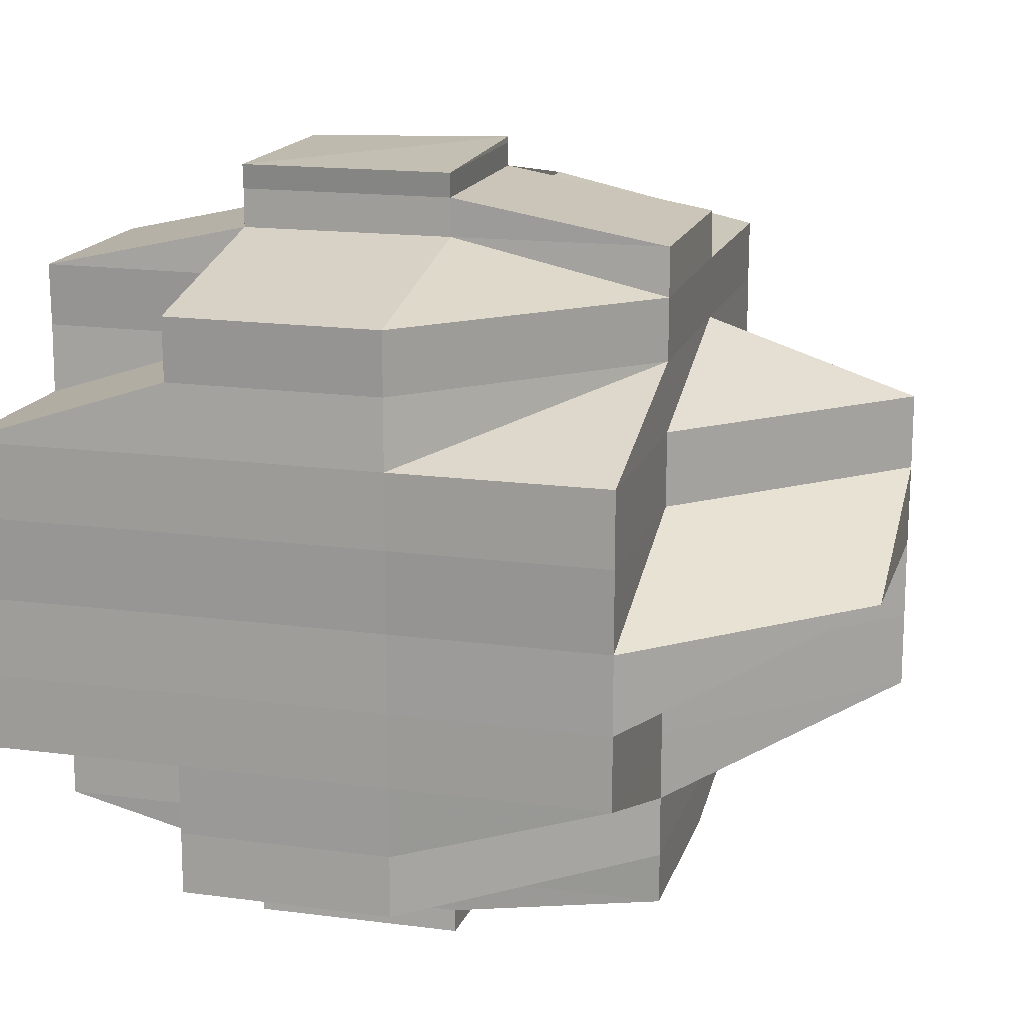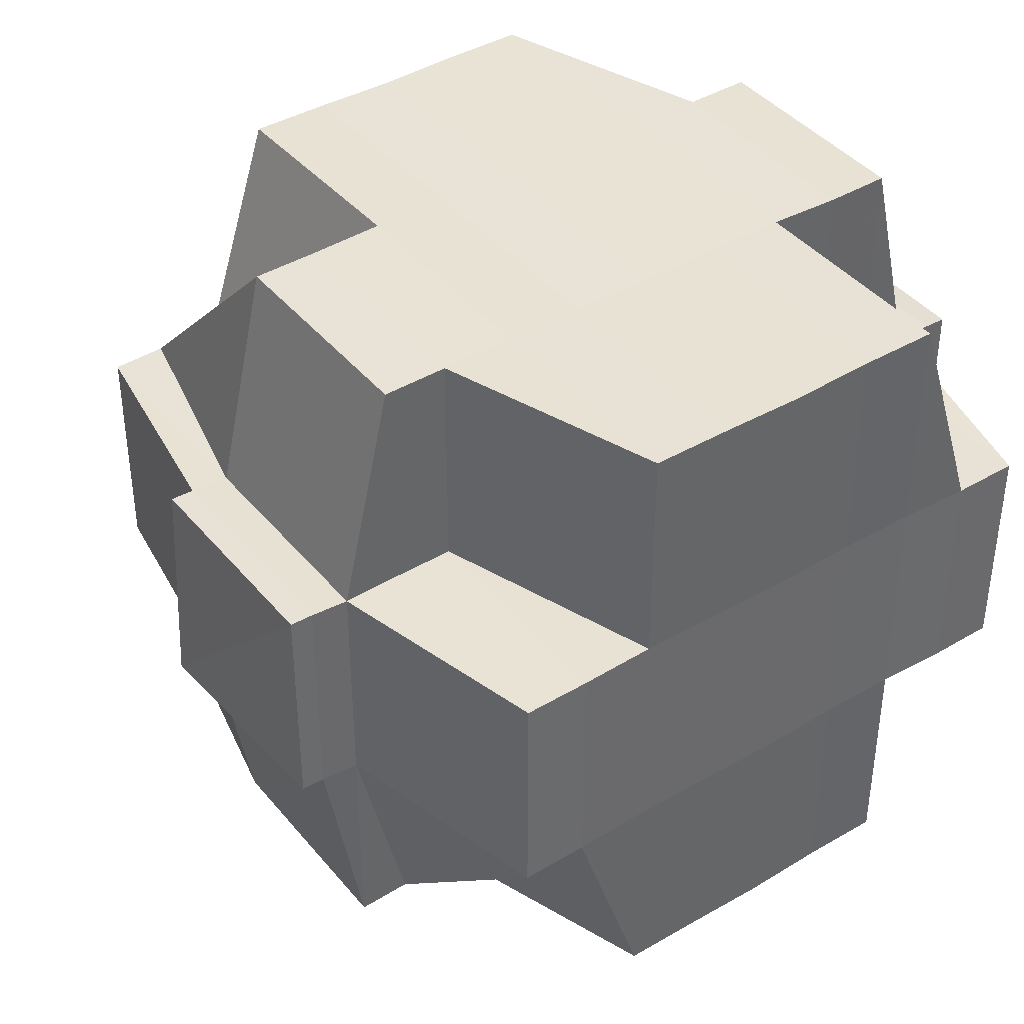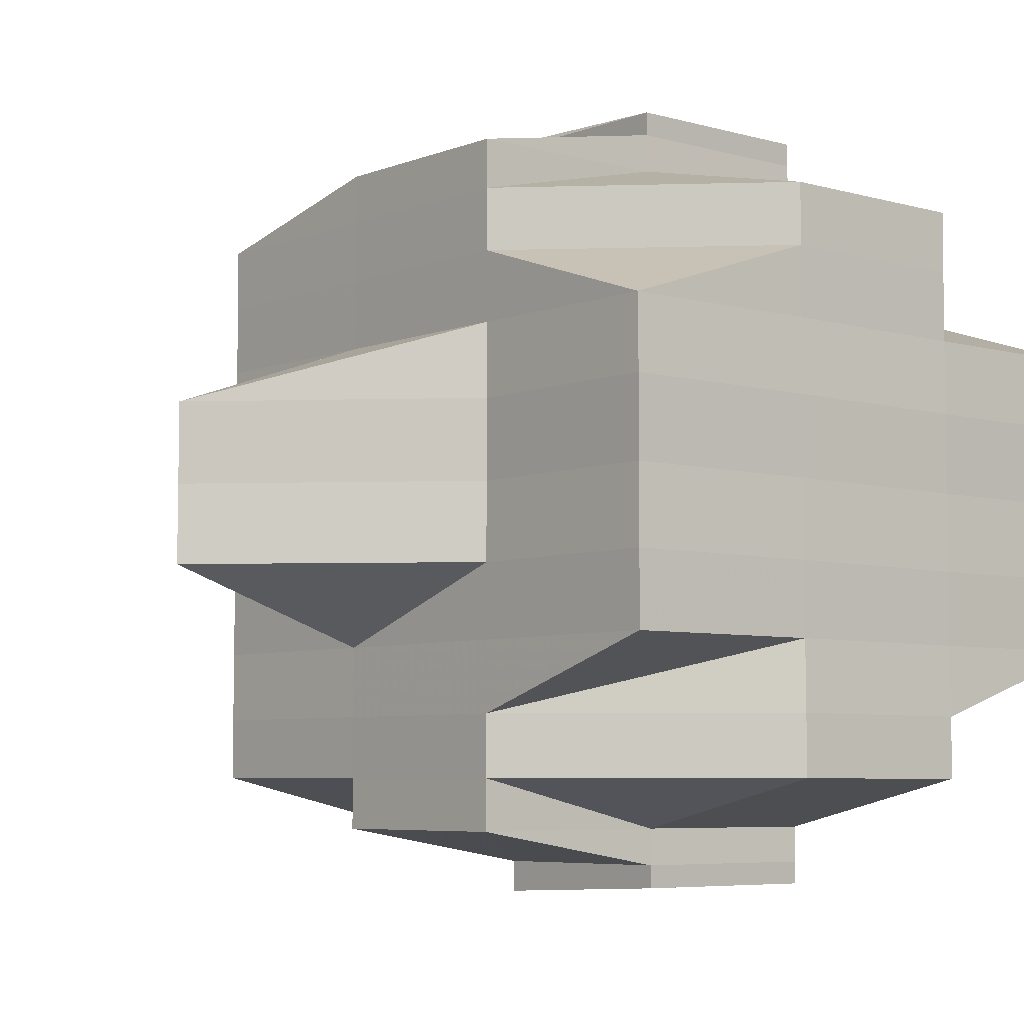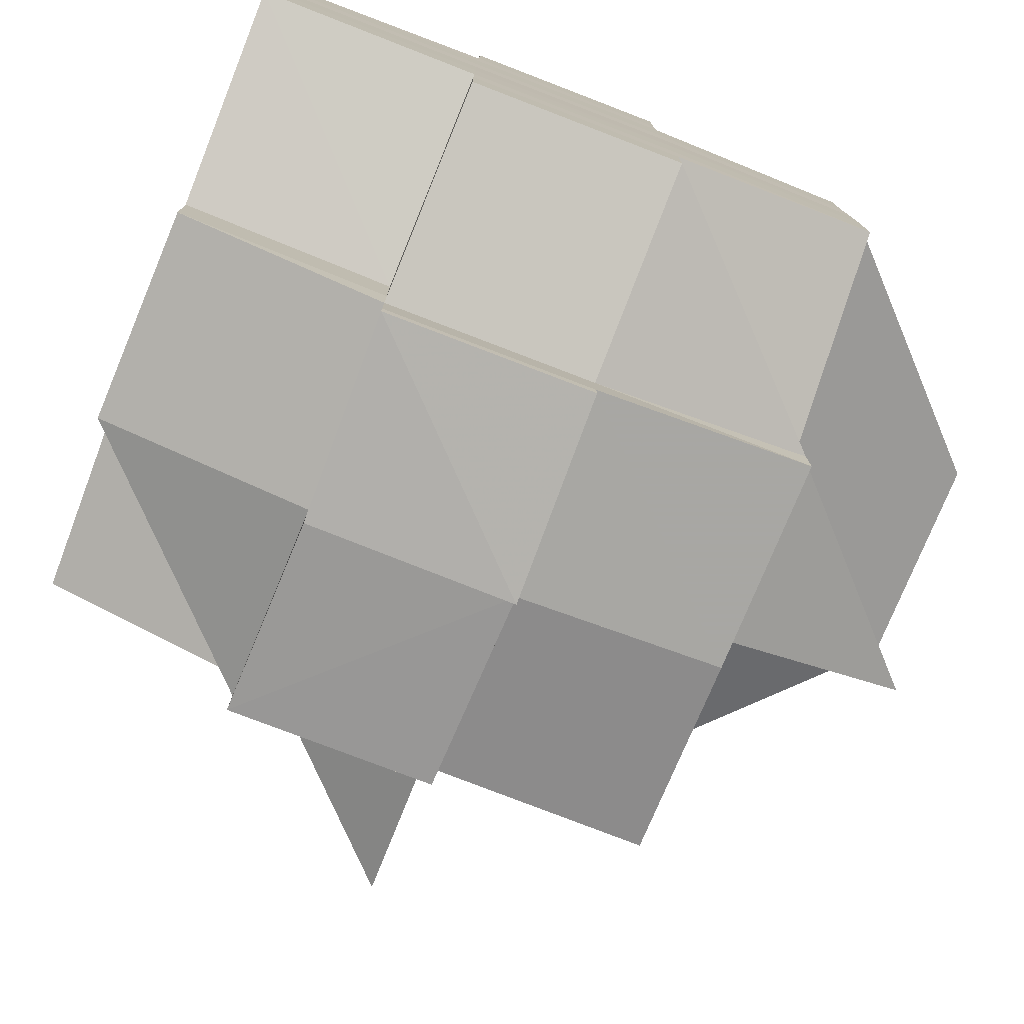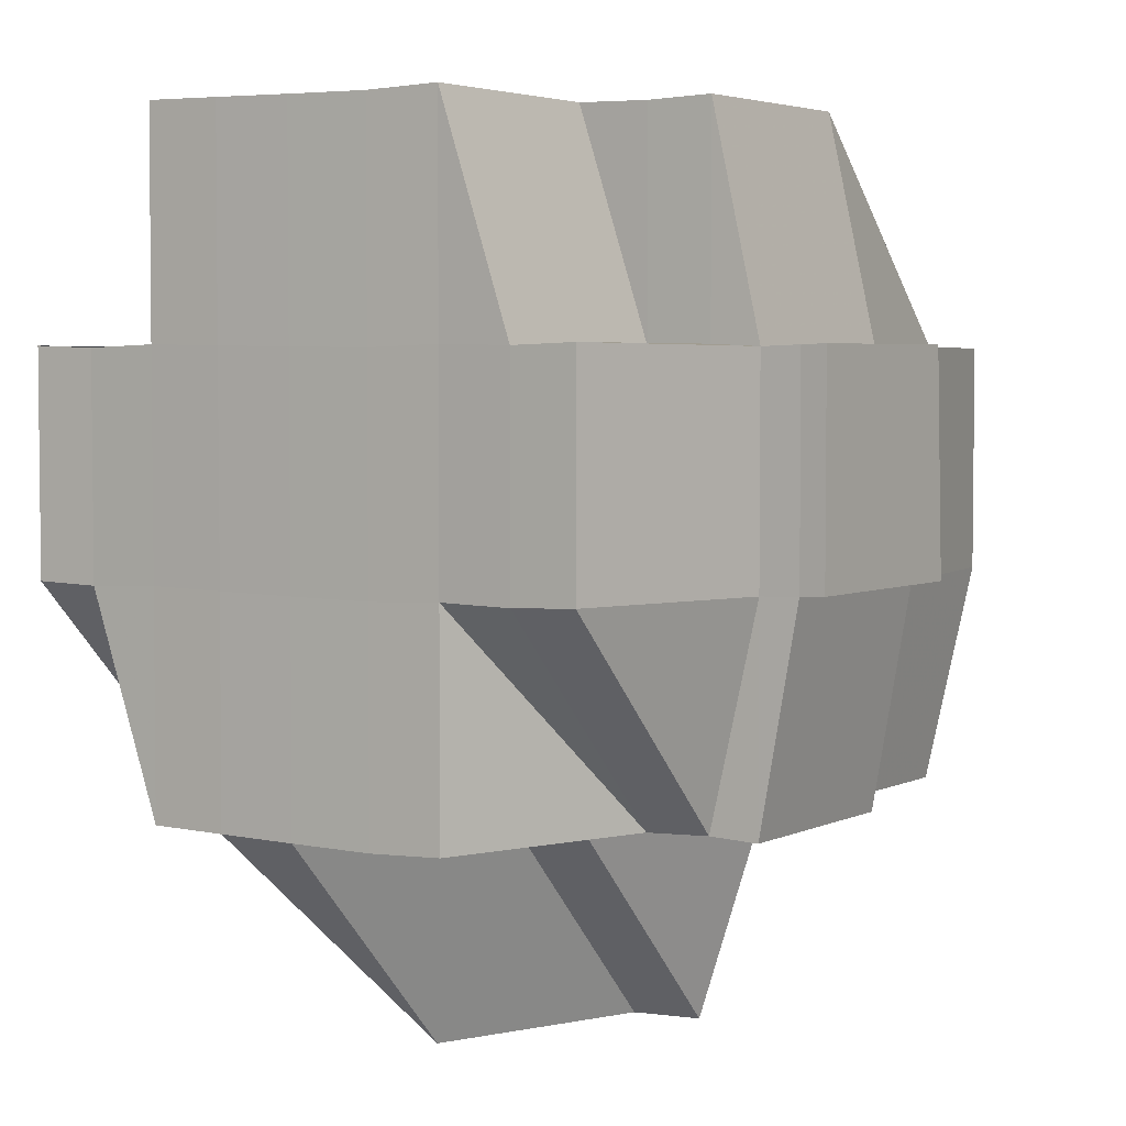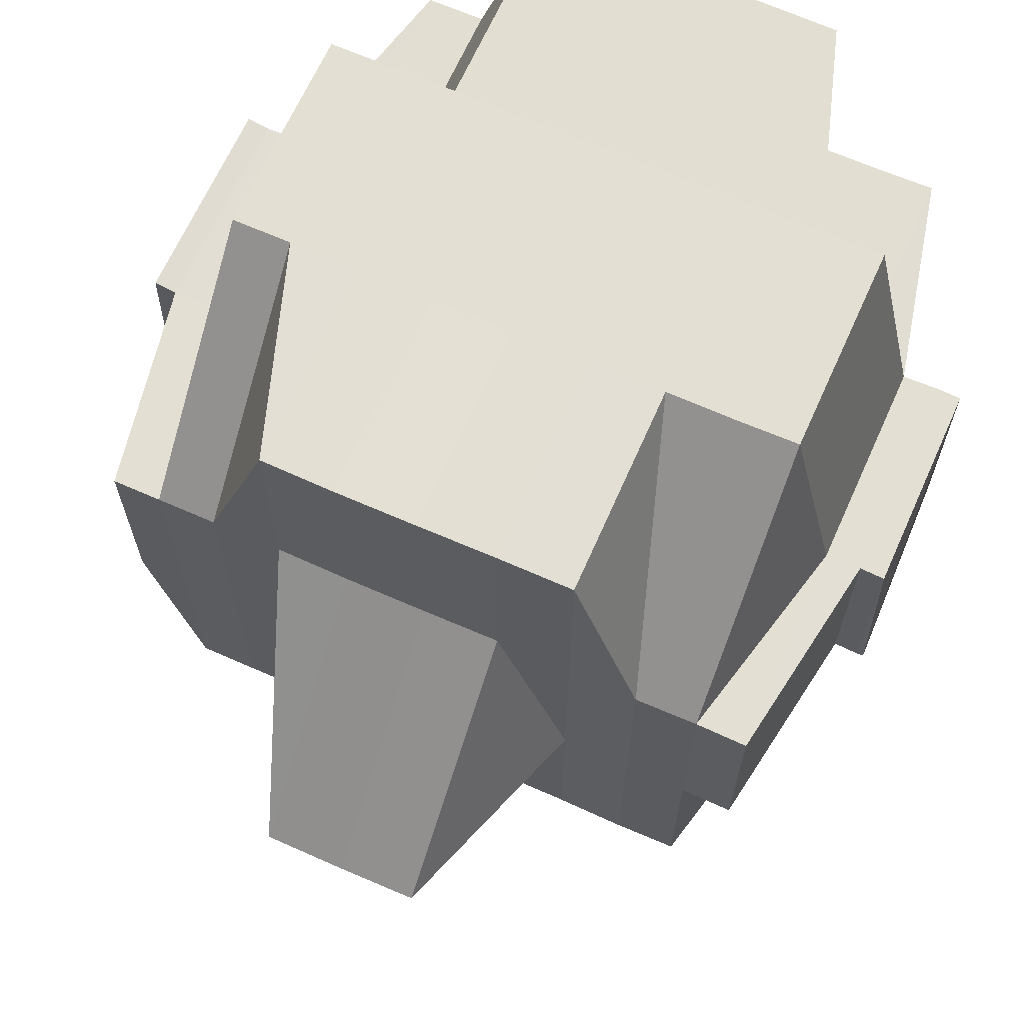
<metadata>
{"format":"obj","ext":"obj","renderer":"f3d","projection":"perspective","resolution":1024,"background":"white","views":[{"elev":16.1,"azim":-74.5,"up":"+Z"},{"elev":41.0,"azim":-125.6,"up":"+Y"},{"elev":-5.8,"azim":139.6,"up":"+Z"},{"elev":-77.7,"azim":-111.3,"up":"+Z"},{"elev":3.8,"azim":-57.1,"up":"+Y"},{"elev":67.0,"azim":114.0,"up":"+Y"}]}
</metadata>
<code>
o 3642
v 2227 1913 12.06
v 2227 1913 12.06
v 2227 1913 12.06
v 2227 1913 12.06
v 2227 1913 12.06
v 2227 1913 12.06
v 2227 1913 12.06
v 2227 1913 12.06
v 2227 1913 12.06
v 2227 1913 12.06
v 2227 1913 12.06
v 2227 1913 12.06
v 2227 1913 12.06
v 2227 1913 12.06
v 2227 1913 12.06
v 2227 1913 12.06
v 2227 1913 12.06
v 2227 1913 12.06
v 2227 1913 12.06
v 2227 1913 12.06
v 2227 1913 12.06
v 2227 1913 12.06
v 2227 1913 12.06
v 2227 1913 12.06
v 2227 1913 12.06
v 2227 1913 12.06
v 2227 1913 12.06
v 2227 1913 12.06
v 2227 1913 12.06
v 2227 1913 12.06
v 2227 1913 12.06
v 2227 1913 12.06
v 2227 1913 12.06
v 2227 1913 12.06
v 2227 1913 12.06
v 2227 1913 12.06
v 2227 1913 12.06
v 2227 1913 12.06
v 2227 1913 12.06
v 2227 1913 12.07
v 2227 1913 12.07
v 2227 1913 12.06
v 2227 1913 12.07
v 2227 1913 12.07
v 2227 1913 12.07
v 2227 1913 12.06
v 2227 1913 12.07
v 2227 1913 12.07
v 2227 1913 12.07
v 2227 1913 12.07
v 2227 1913 12.07
v 2227 1913 12.06
v 2227 1913 12.07
v 2227 1913 12.07
v 2227 1913 12.08
v 2227 1913 12.07
v 2227 1913 12.06
v 2227 1913 12.06
v 2227 1913 12.06
v 2227 1913 12.06
v 2227 1913 12.07
v 2227 1913 12.07
v 2227 1913 12.08
v 2227 1913 12.07
v 2227 1913 12.07
v 2227 1913 12.08
v 2227 1913 12.08
v 2227 1913 12.08
v 2227 1913 12.08
v 2227 1913 12.09
v 2227 1913 12.09
v 2227 1913 12.08
v 2227 1913 12.08
v 2227 1913 12.08
v 2227 1913 12.08
v 2227 1913 12.08
v 2227 1913 12.08
v 2227 1913 12.07
v 2227 1913 12.07
v 2227 1913 12.07
v 2227 1913 12.07
v 2227 1913 12.07
v 2227 1913 12.07
v 2227 1913 12.07
v 2227 1913 12.08
v 2227 1913 12.07
v 2227 1913 12.07
v 2227 1913 12.07
v 2227 1913 12.07
v 2227 1913 12.08
v 2227 1913 12.08
v 2227 1913 12.07
v 2227 1913 12.07
v 2227 1913 12.07
v 2227 1913 12.07
v 2227 1913 12.07
v 2227 1913 12.07
v 2227 1913 12.08
v 2227 1913 12.07
v 2227 1913 12.08
v 2227 1913 12.08
v 2227 1913 12.08
v 2227 1913 12.08
v 2227 1913 12.09
v 2227 1913 12.08
v 2227 1913 12.08
v 2227 1913 12.08
v 2227 1913 12.08
v 2227 1913 12.08
v 2227 1913 12.08
v 2227 1913 12.09
v 2227 1913 12.08
v 2227 1913 12.08
v 2227 1913 12.09
v 2227 1913 12.09
v 2227 1913 12.09
v 2227 1913 12.09
v 2227 1913 12.09
v 2227 1913 12.09
v 2227 1913 12.09
v 2227 1913 12.09
v 2227 1913 12.09
v 2227 1913 12.09
v 2227 1913 12.09
v 2227 1913 12.09
v 2227 1913 12.09
v 2227 1913 12.09
v 2227 1913 12.08
v 2227 1913 12.09
v 2227 1913 12.09
v 2227 1913 12.09
v 2227 1913 12.09
v 2227 1913 12.1
v 2227 1913 12.09
v 2227 1913 12.1
v 2227 1913 12.1
v 2227 1913 12.1
v 2227 1913 12.1
v 2227 1913 12.1
v 2227 1913 12.09
v 2227 1913 12.1
v 2227 1913 12.09
v 2227 1913 12.1
v 2227 1913 12.09
v 2227 1913 12.09
v 2227 1913 12.09
v 2227 1913 12.09
v 2227 1913 12.09
v 2227 1913 12.09
v 2227 1913 12.09
v 2227 1913 12.09
v 2227 1913 12.09
v 2227 1913 12.09
v 2227 1913 12.09
v 2227 1913 12.09
v 2227 1913 12.09
v 2227 1913 12.09
v 2227 1913 12.09
v 2227 1913 12.09
v 2227 1913 12.09
v 2227 1913 12.08
v 2227 1913 12.09
v 2227 1913 12.08
v 2227 1913 12.08
v 2227 1913 12.09
v 2227 1913 12.08
v 2227 1913 12.09
v 2227 1913 12.08
v 2227 1913 12.08
v 2227 1913 12.09
v 2227 1913 12.08
v 2227 1913 12.09
v 2227 1913 12.09
v 2227 1913 12.09
v 2227 1913 12.09
v 2227 1913 12.09
v 2227 1913 12.09
v 2227 1913 12.09
v 2227 1913 12.08
v 2227 1913 12.08
v 2227 1913 12.09
v 2227 1913 12.09
v 2227 1913 12.09
v 2227 1913 12.09
v 2227 1913 12.09
v 2227 1913 12.09
v 2227 1913 12.09
v 2227 1913 12.09
v 2227 1913 12.08
v 2227 1913 12.09
v 2227 1913 12.09
v 2227 1913 12.09
v 2227 1913 12.09
v 2227 1913 12.09
v 2227 1913 12.08
v 2227 1913 12.09
v 2227 1913 12.09
v 2227 1913 12.08
v 2227 1913 12.08
v 2227 1913 12.08
v 2227 1913 12.08
v 2227 1913 12.08
v 2227 1913 12.08
v 2227 1913 12.08
v 2227 1913 12.08
v 2227 1913 12.08
v 2227 1913 12.08
v 2227 1913 12.08
v 2227 1913 12.08
v 2227 1913 12.07
v 2227 1913 12.08
v 2227 1913 12.08
v 2227 1913 12.08
v 2227 1913 12.08
v 2227 1913 12.07
v 2227 1913 12.07
v 2227 1913 12.07
v 2227 1913 12.07
v 2227 1913 12.07
v 2227 1913 12.08
v 2227 1913 12.07
v 2227 1913 12.07
v 2227 1913 12.07
v 2227 1913 12.07
v 2227 1913 12.07
v 2227 1913 12.07
v 2227 1913 12.07
v 2227 1913 12.07
v 2227 1913 12.07
v 2227 1913 12.07
v 2227 1913 12.07
v 2227 1913 12.06
v 2227 1913 12.07
v 2227 1913 12.06
v 2227 1913 12.06
v 2227 1913 12.06
v 2227 1913 12.07
v 2227 1913 12.06
v 2227 1913 12.06
v 2227 1913 12.06
v 2227 1913 12.07
v 2227 1913 12.06
v 2227 1913 12.06
v 2227 1913 12.06
v 2227 1913 12.07
v 2227 1913 12.06
v 2227 1913 12.06
v 2227 1913 12.06
v 2227 1913 12.06
v 2227 1913 12.07
v 2227 1913 12.06
v 2227 1913 12.06
v 2227 1913 12.06
v 2227 1913 12.06
v 2227 1913 12.06
v 2227 1913 12.06
v 2227 1913 12.07
v 2227 1913 12.07
v 2227 1913 12.07
v 2227 1913 12.07
v 2227 1913 12.08
v 2227 1913 12.08
v 2227 1913 12.07
v 2227 1913 12.08
v 2227 1913 12.08
v 2227 1913 12.08
v 2227 1913 12.08
v 2227 1913 12.08
v 2227 1913 12.08
v 2227 1913 12.08
v 2227 1913 12.07
v 2227 1913 12.07
v 2227 1913 12.07
v 2227 1913 12.08
v 2227 1913 12.08
v 2227 1913 12.08
v 2227 1913 12.07
v 2227 1913 12.08
v 2227 1913 12.08
v 2227 1913 12.08
v 2227 1913 12.07
v 2227 1913 12.07
v 2227 1913 12.07
v 2227 1913 12.07
v 2227 1913 12.07
v 2227 1913 12.07
v 2227 1913 12.07
v 2227 1913 12.06
v 2227 1913 12.06
v 2227 1913 12.06
v 2227 1913 12.06
v 2227 1913 12.06
v 2227 1913 12.06
v 2227 1913 12.06
v 2227 1913 12.06
v 2227 1913 12.06
v 2227 1913 12.06
v 2227 1913 12.06
v 2227 1913 12.06
v 2227 1913 12.06
v 2227 1913 12.06
v 2227 1913 12.06
v 2227 1913 12.07
v 2227 1913 12.07
v 2227 1913 12.07
v 2227 1913 12.07
v 2227 1913 12.06
v 2227 1913 12.06
v 2227 1913 12.07
v 2227 1913 12.07
v 2227 1913 12.07
v 2227 1913 12.07
v 2227 1913 12.07
v 2227 1913 12.07
v 2227 1913 12.07
v 2227 1913 12.07
v 2227 1913 12.07
v 2227 1913 12.07
v 2227 1913 12.07
v 2227 1913 12.07
v 2227 1913 12.07
v 2227 1913 12.08
v 2227 1913 12.08
v 2227 1913 12.08
v 2227 1913 12.08
v 2227 1913 12.08
v 2227 1913 12.08
v 2227 1913 12.08
v 2227 1913 12.08
v 2227 1913 12.09
v 2227 1913 12.08
v 2227 1913 12.08
v 2227 1913 12.08
v 2227 1913 12.08
v 2227 1913 12.08
v 2227 1913 12.08
v 2227 1913 12.09
v 2227 1913 12.09
v 2227 1913 12.09
v 2227 1913 12.09
v 2227 1913 12.09
v 2227 1913 12.09
v 2227 1913 12.09
v 2227 1913 12.09
v 2227 1913 12.09
v 2227 1913 12.09
v 2227 1913 12.1
v 2227 1913 12.1
v 2227 1913 12.09
v 2227 1913 12.09
v 2227 1913 12.09
v 2227 1913 12.1
v 2227 1913 12.09
v 2227 1913 12.09
v 2227 1913 12.09
v 2227 1913 12.08
v 2227 1913 12.08
v 2227 1913 12.08
v 2227 1913 12.09
v 2227 1913 12.08
v 2227 1913 12.09
v 2227 1913 12.08
v 2227 1913 12.09
v 2227 1913 12.09
v 2227 1913 12.09
v 2227 1913 12.1
v 2227 1913 12.1
v 2227 1913 12.1
v 2227 1913 12.1
v 2227 1913 12.1
f 1 2 3
f 4 5 1
f 6 7 2
f 8 9 7
f 4 8 10
f 11 12 6
f 12 13 14
f 15 14 3
f 16 17 15
f 17 18 19
f 18 20 21
f 22 21 19
f 21 23 24
f 21 24 25
f 26 25 27
f 10 26 28
f 28 29 30
f 31 32 26
f 33 32 10
f 32 34 29
f 35 36 32
f 32 37 22
f 37 38 34
f 39 37 32
f 40 41 38
f 37 40 42
f 39 43 37
f 43 40 37
f 44 43 39
f 43 45 40
f 46 44 39
f 47 48 43
f 49 44 46
f 50 51 44
f 52 50 46
f 51 53 54
f 53 55 56
f 46 57 58
f 59 46 33
f 60 46 59
f 56 61 62
f 56 63 61
f 64 62 65
f 66 67 63
f 68 69 67
f 70 71 69
f 72 73 66
f 74 66 75
f 76 72 75
f 75 66 77
f 75 77 56
f 78 76 79
f 79 80 81
f 82 78 83
f 83 81 84
f 77 85 86
f 86 87 88
f 89 90 86
f 90 91 85
f 48 89 92
f 93 86 92
f 86 85 94
f 92 86 45
f 92 45 43
f 95 92 43
f 96 97 95
f 85 98 94
f 94 98 99
f 85 100 98
f 101 100 85
f 102 103 101
f 103 104 105
f 106 105 107
f 108 107 109
f 110 111 106
f 112 110 113
f 111 114 115
f 116 117 115
f 116 118 119
f 120 121 118
f 122 121 123
f 124 123 125
f 115 117 126
f 117 127 126
f 115 126 128
f 129 130 127
f 130 131 132
f 131 133 134
f 133 135 136
f 137 135 138
f 139 137 140
f 141 136 142
f 143 141 144
f 145 142 146
f 147 146 148
f 149 138 150
f 149 150 151
f 152 151 153
f 152 153 154
f 155 156 152
f 157 158 156
f 159 157 152
f 160 154 161
f 160 152 70
f 162 152 160
f 163 161 164
f 163 160 68
f 165 160 163
f 165 162 160
f 166 165 163
f 167 162 165
f 166 168 169
f 167 170 162
f 171 165 166
f 172 170 167
f 173 165 171
f 173 167 165
f 174 167 173
f 175 176 167
f 176 177 170
f 178 175 173
f 179 173 171
f 180 178 179
f 181 173 179
f 182 183 181
f 183 184 185
f 186 185 187
f 188 187 189
f 190 184 191
f 192 190 193
f 194 193 195
f 196 191 197
f 198 197 199
f 198 200 201
f 202 203 201
f 201 200 204
f 200 179 204
f 204 179 205
f 179 206 207
f 204 207 208
f 201 204 209
f 209 208 210
f 209 204 211
f 212 201 209
f 213 201 212
f 214 202 212
f 212 209 215
f 215 210 216
f 215 209 217
f 218 212 215
f 219 214 218
f 220 212 218
f 221 219 222
f 223 222 224
f 225 218 222
f 218 215 226
f 222 218 226
f 226 215 227
f 226 216 228
f 222 226 229
f 230 222 229
f 229 226 231
f 230 229 232
f 20 233 232
f 229 231 234
f 232 229 234
f 232 234 21
f 235 232 21
f 236 237 235
f 234 238 239
f 234 231 240
f 231 241 240
f 240 241 242
f 243 242 244
f 231 245 241
f 244 246 247
f 248 249 246
f 241 250 249
f 251 252 247
f 253 254 252
f 255 256 251
f 241 257 49
f 257 258 250
f 245 257 241
f 259 260 258
f 261 262 260
f 263 264 259
f 264 265 261
f 265 266 267
f 268 267 269
f 270 269 271
f 272 271 273
f 274 166 268
f 171 166 274
f 275 274 270
f 205 274 275
f 274 169 276
f 275 276 277
f 278 279 274
f 280 278 275
f 281 277 282
f 283 280 281
f 211 275 281
f 281 275 284
f 285 283 245
f 217 281 245
f 245 281 257
f 286 245 287
f 288 289 290
f 289 291 292
f 293 294 295
f 294 296 297
f 298 299 300
f 301 302 300
f 303 304 299
f 305 306 304
f 307 305 308
f 309 310 302
f 309 311 310
f 40 312 303
f 45 312 40
f 312 313 41
f 314 315 312
f 94 99 312
f 312 99 316
f 99 317 316
f 316 317 318
f 319 318 320
f 317 321 311
f 99 322 317
f 98 322 99
f 323 324 322
f 322 325 317
f 317 325 225
f 325 326 321
f 322 327 325
f 324 328 327
f 329 327 322
f 328 330 331
f 332 331 327
f 327 333 325
f 327 331 333
f 325 333 220
f 333 334 326
f 331 335 333
f 333 335 213
f 335 336 334
f 335 337 336
f 331 338 335
f 338 339 335
f 126 338 331
f 126 127 338
f 338 340 339
f 127 340 338
f 340 341 337
f 127 342 340
f 340 342 196
f 342 343 341
f 344 342 345
f 134 346 343
f 342 134 172
f 347 348 346
f 349 350 342
f 350 347 351
f 351 352 353
f 351 149 170
f 170 353 354
f 170 354 355
f 100 356 357
f 91 358 100
f 358 359 128
f 128 360 356
f 128 361 360
f 362 128 100
f 100 128 329
f 363 364 365
f 366 367 368
f 368 369 370

</code>
